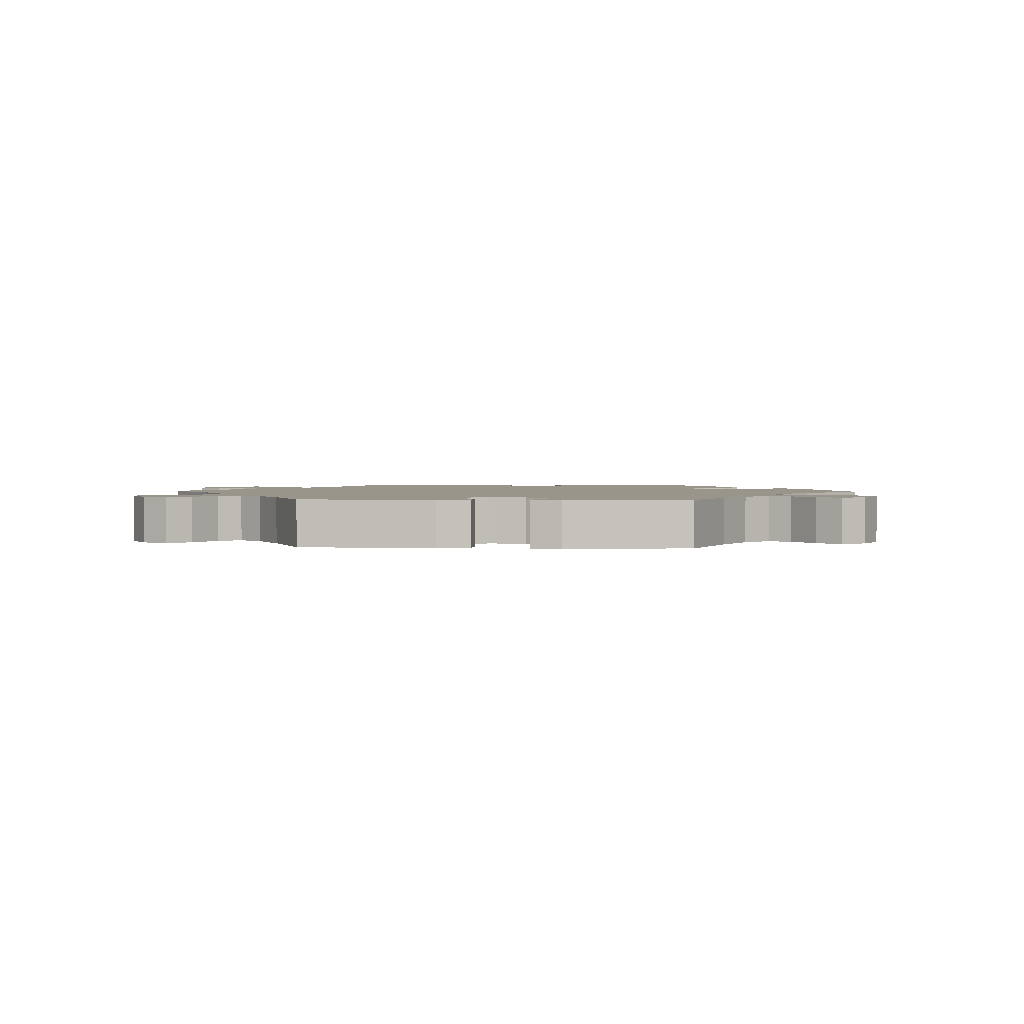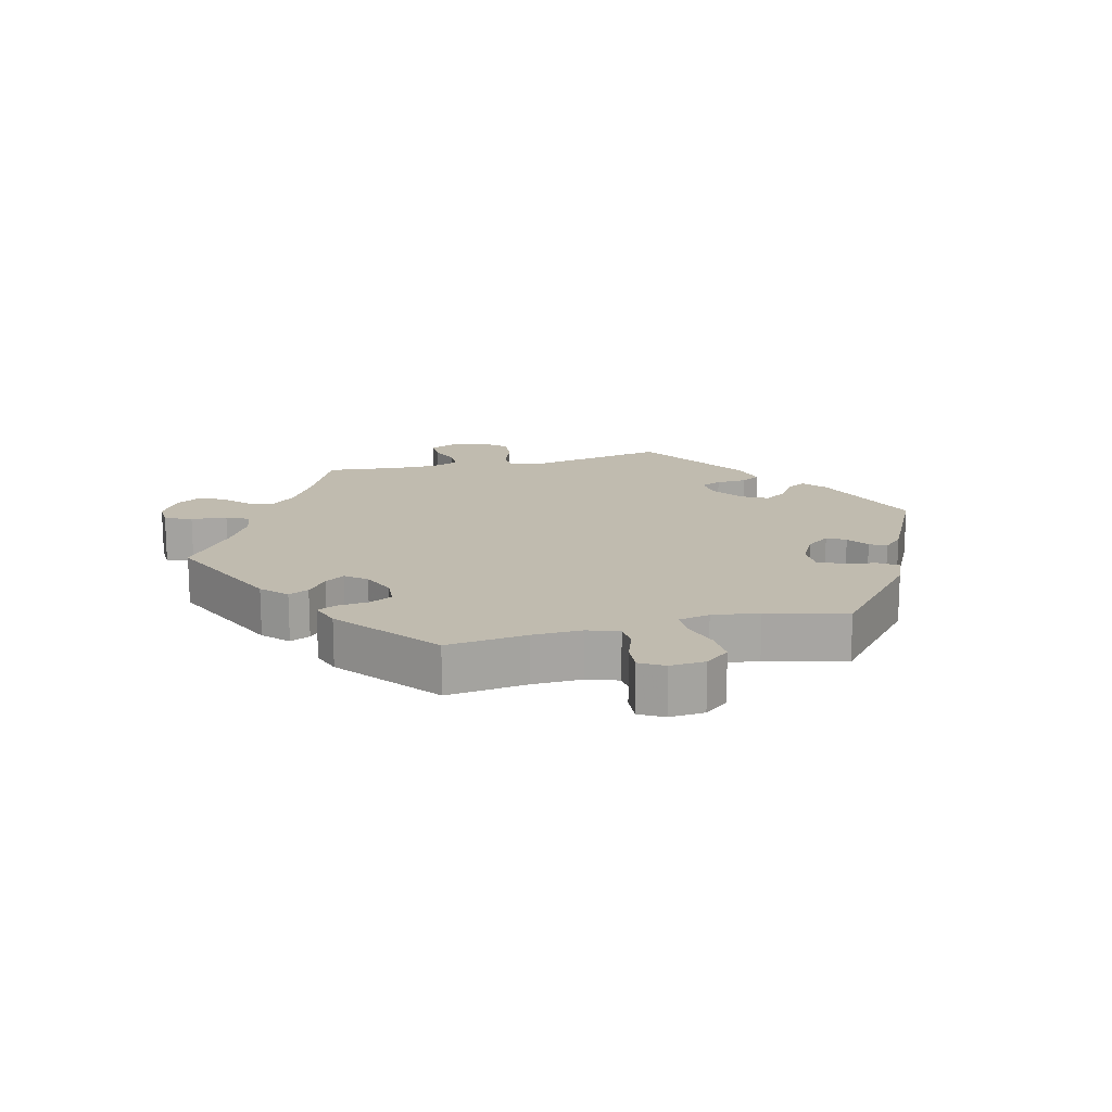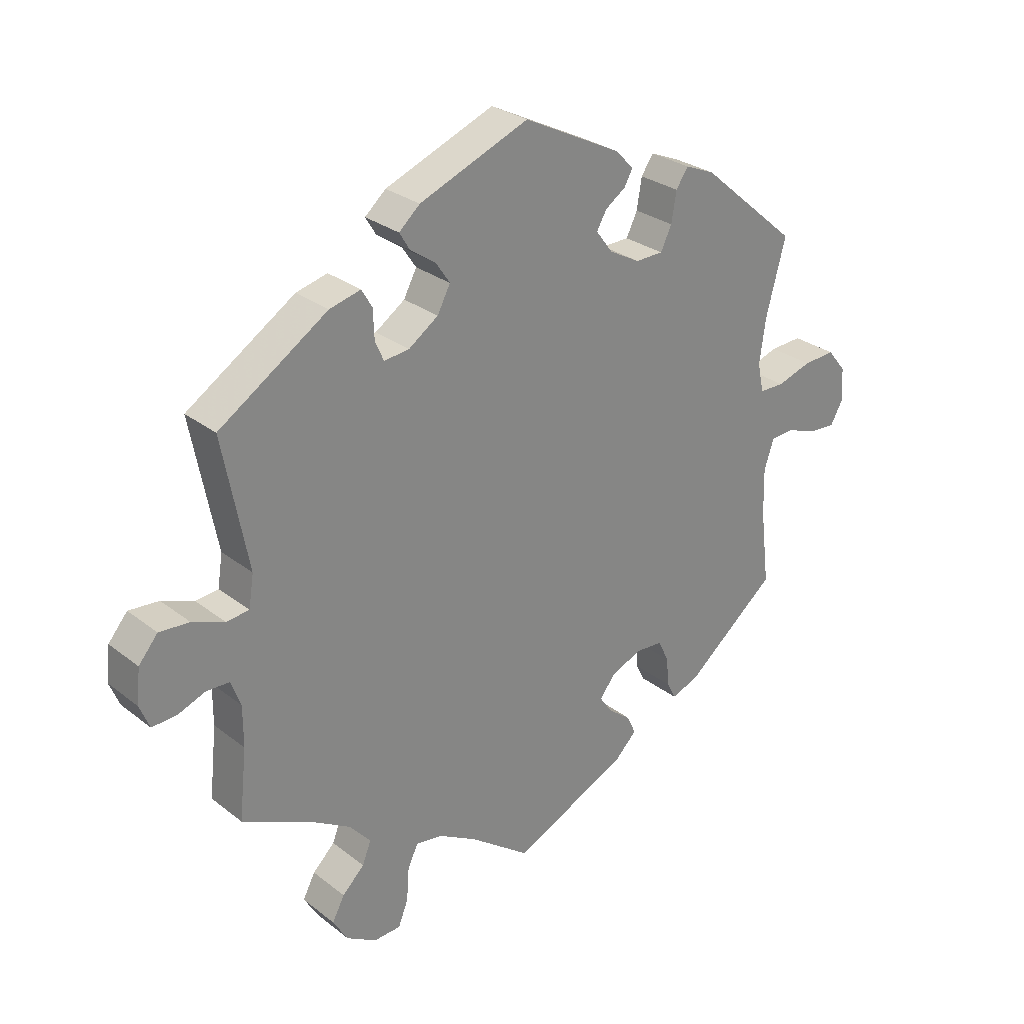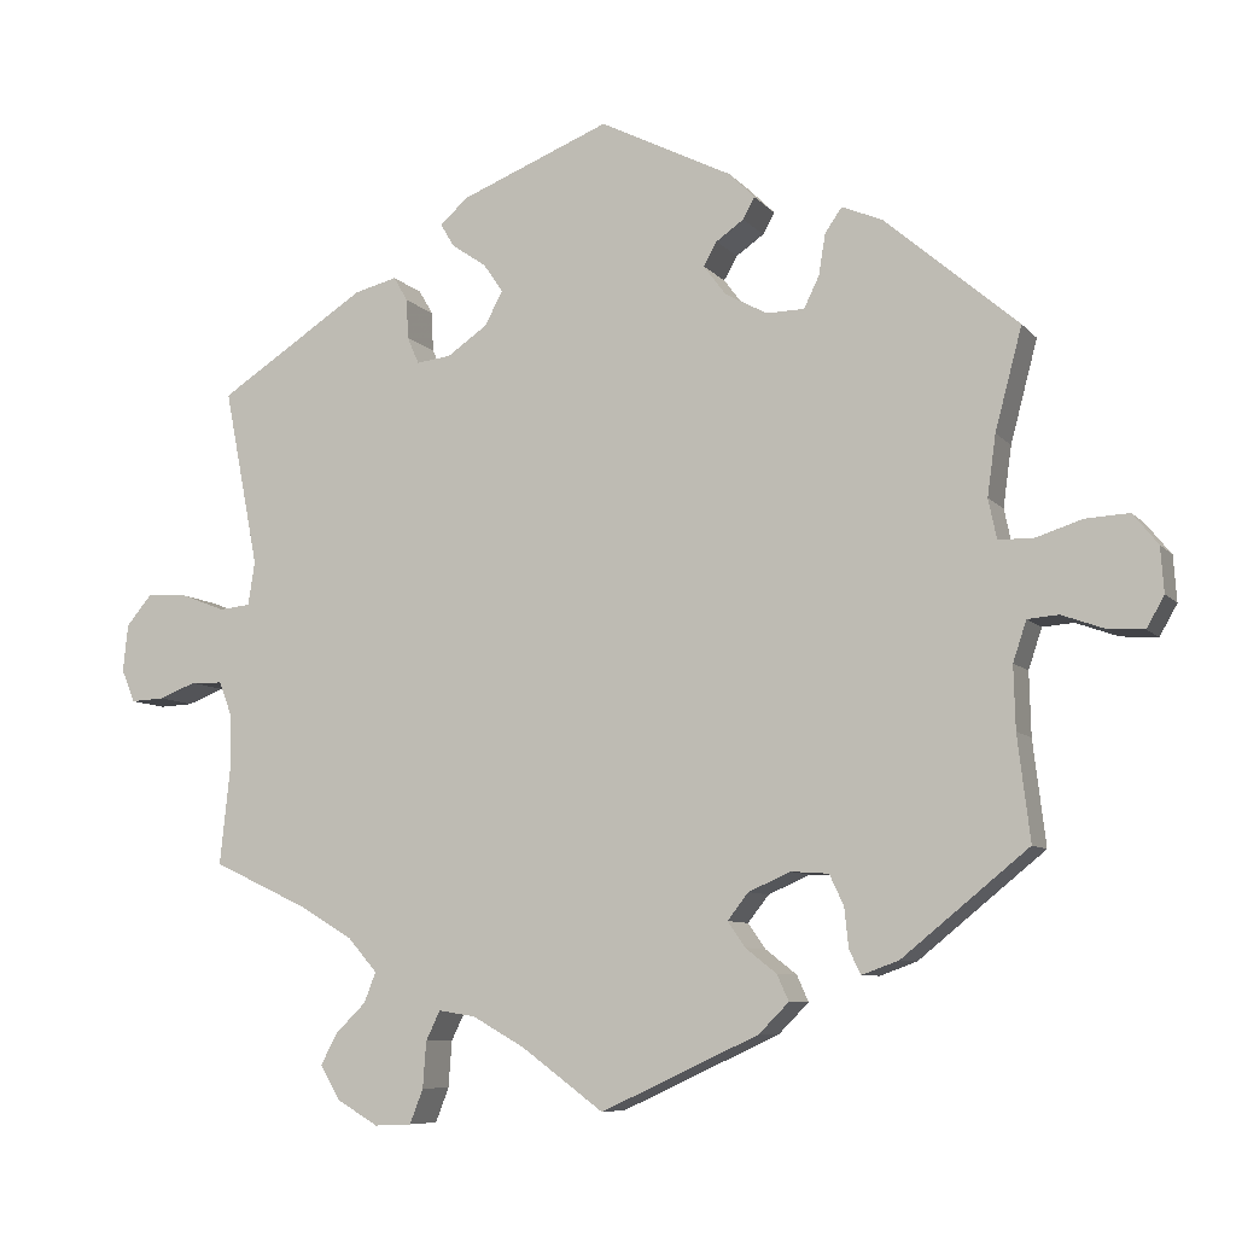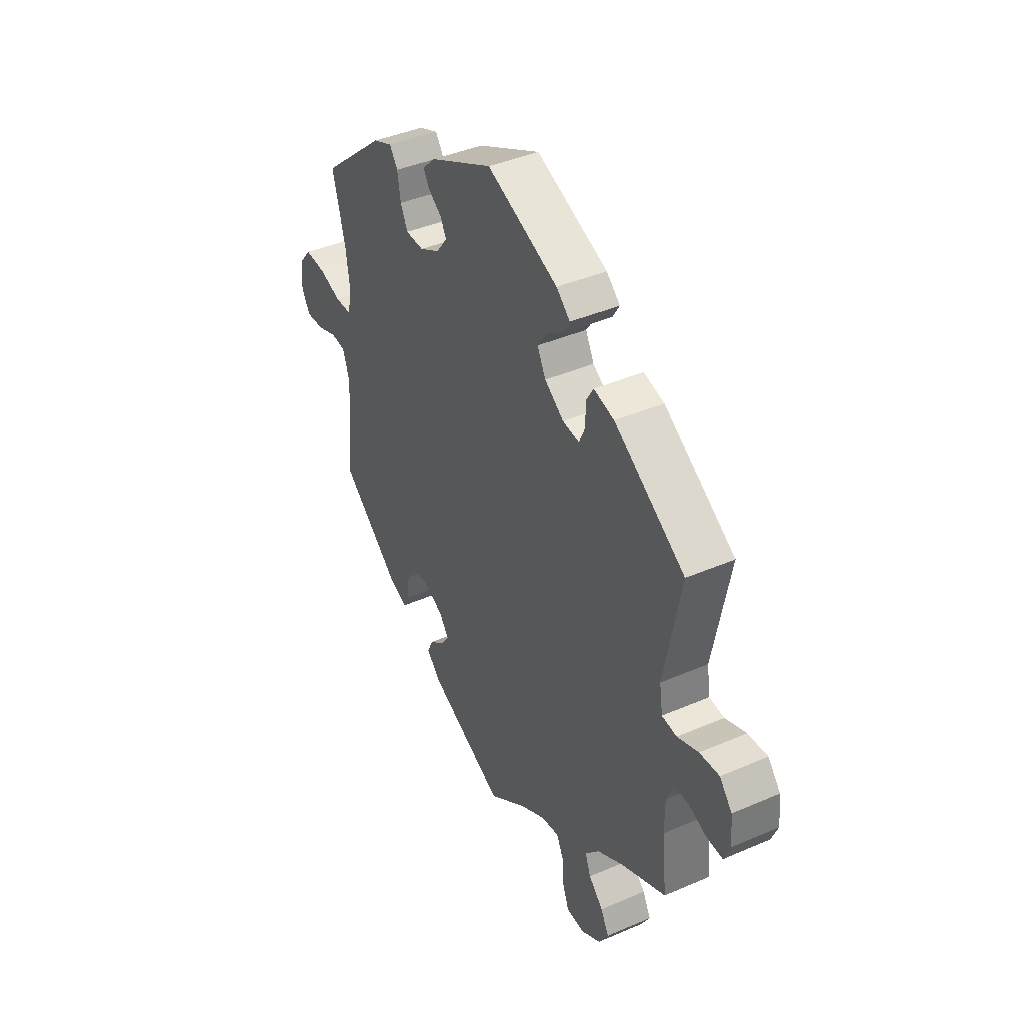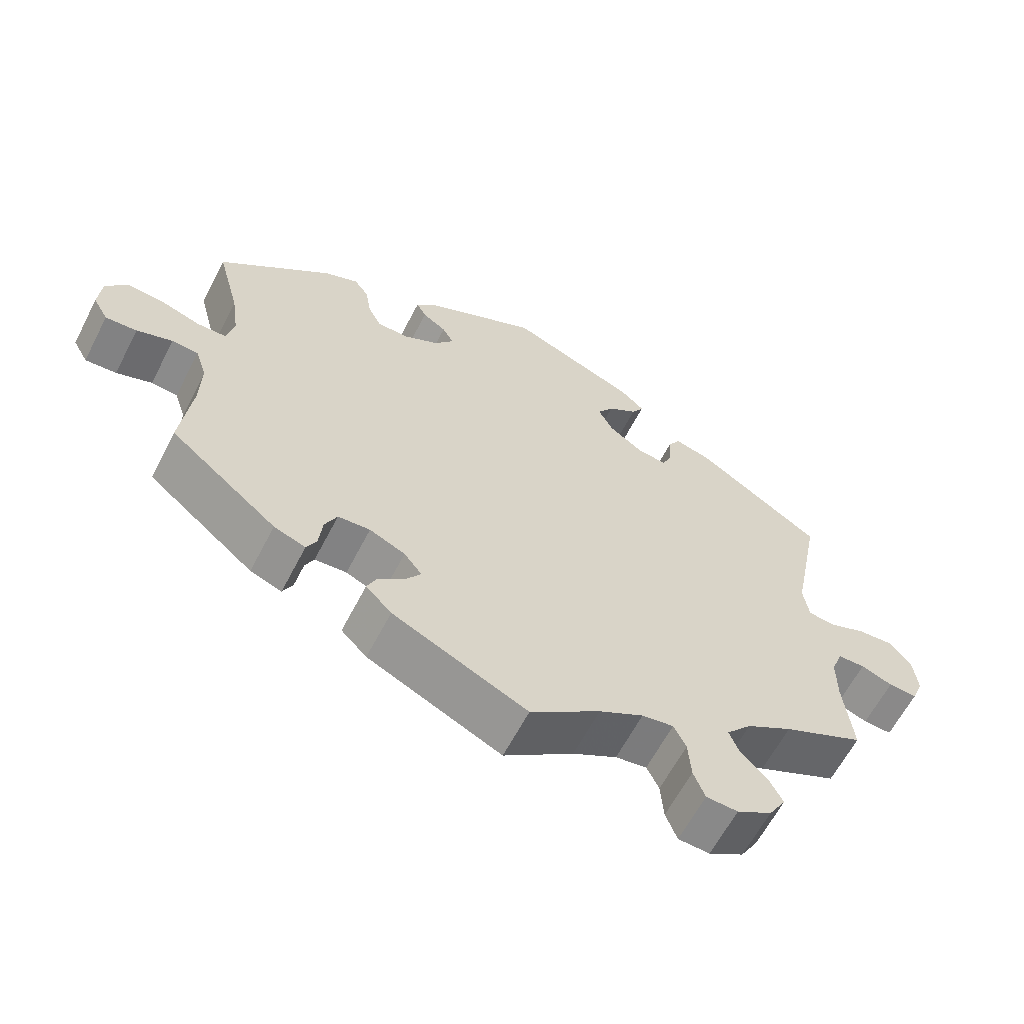
<metadata>
{"format":"obj","ext":"obj","renderer":"f3d","projection":"perspective","resolution":1024,"background":"white","views":[{"elev":2.0,"azim":-146.9,"up":"+Y"},{"elev":16.0,"azim":-103.9,"up":"+Y"},{"elev":28.1,"azim":139.4,"up":"+Z"},{"elev":-7.9,"azim":-158.0,"up":"+Z"},{"elev":41.0,"azim":62.2,"up":"+Z"},{"elev":-62.3,"azim":-27.3,"up":"+Z"}]}
</metadata>
<code>
v 0.46 0.07 0.079
v 0.468 0.07 0.027
v 0.505 0.07 0.023
v 0.557 0.07 0.043
v 0.606 0.07 0.047
v 0.637 0.07 0.01
v 0.643 0.07 -0.046
v 0.627 0.07 -0.085
v 0.587 0.07 -0.083
v 0.543 0.07 -0.066
v 0.505 0.07 -0.067
v 0.489 0.07 -0.109
v 0.489 0.07 -0.175
v 0.501 0.07 -0.288
v 0.388 0.07 -0.341
v 0.324 0.07 -0.379
v 0.289 0.07 -0.419
v 0.303 0.07 -0.455
v 0.339 0.07 -0.49
v 0.359 0.07 -0.528
v 0.335 0.07 -0.568
v 0.286 0.07 -0.597
v 0.242 0.07 -0.595
v 0.226 0.07 -0.554
v 0.222 0.07 -0.499
v 0.205 0.07 -0.464
v 0.161 0.07 -0.471
v 0.099 0.07 -0.506
v 0.001 0.07 -0.578
v -0.187 0.07 -0.491
v -0.223 0.07 -0.455
v -0.209 0.07 -0.424
v -0.172 0.07 -0.395
v -0.151 0.07 -0.365
v -0.176 0.07 -0.333
v -0.226 0.07 -0.311
v -0.271 0.07 -0.314
v -0.288 0.07 -0.35
v -0.293 0.07 -0.398
v -0.307 0.07 -0.426
v -0.351 0.07 -0.41
v -0.501 0.07 -0.288
v -0.486 0.07 -0.164
v -0.484 0.07 -0.089
v -0.5 0.07 -0.041
v -0.537 0.07 -0.038
v -0.587 0.07 -0.056
v -0.631 0.07 -0.059
v -0.652 0.07 -0.022
v -0.648 0.07 0.032
v -0.618 0.07 0.069
v -0.566 0.07 0.066
v -0.51 0.07 0.048
v -0.469 0.07 0.049
v -0.459 0.07 0.096
v -0.469 0.07 0.168
v -0.501 0.07 0.289
v -0.342 0.07 0.425
v -0.294 0.07 0.445
v -0.274 0.07 0.416
v -0.266 0.07 0.367
v -0.248 0.07 0.33
v -0.203 0.07 0.329
v -0.153 0.07 0.356
v -0.126 0.07 0.392
v -0.142 0.07 0.42
v -0.175 0.07 0.443
v -0.189 0.07 0.468
v -0.158 0.07 0.499
v 0 0.07 0.578
v 0.178 0.07 0.507
v 0.212 0.07 0.477
v 0.195 0.07 0.449
v 0.154 0.07 0.421
v 0.131 0.07 0.387
v 0.152 0.07 0.347
v 0.2 0.07 0.314
v 0.241 0.07 0.309
v 0.255 0.07 0.341
v 0.257 0.07 0.388
v 0.274 0.07 0.417
v 0.325 0.07 0.404
v 0.501 0.07 0.29
v 0.46 0 0.079
v 0.468 0 0.027
v 0.505 0 0.023
v 0.557 0 0.043
v 0.606 0 0.047
v 0.637 0 0.01
v 0.643 0 -0.046
v 0.627 0 -0.085
v 0.587 0 -0.083
v 0.543 0 -0.066
v 0.505 0 -0.067
v 0.489 0 -0.109
v 0.489 0 -0.175
v 0.501 0 -0.288
v 0.388 0 -0.341
v 0.324 0 -0.379
v 0.289 0 -0.419
v 0.303 0 -0.455
v 0.339 0 -0.49
v 0.359 0 -0.528
v 0.335 0 -0.568
v 0.286 0 -0.597
v 0.242 0 -0.595
v 0.226 0 -0.554
v 0.222 0 -0.499
v 0.205 0 -0.464
v 0.161 0 -0.471
v 0.099 0 -0.506
v 0.001 0 -0.578
v -0.187 0 -0.491
v -0.223 0 -0.455
v -0.209 0 -0.424
v -0.172 0 -0.395
v -0.151 0 -0.365
v -0.176 0 -0.333
v -0.226 0 -0.311
v -0.271 0 -0.314
v -0.288 0 -0.35
v -0.293 0 -0.398
v -0.307 0 -0.426
v -0.351 0 -0.41
v -0.501 0 -0.288
v -0.486 0 -0.164
v -0.484 0 -0.089
v -0.5 0 -0.041
v -0.537 0 -0.038
v -0.587 0 -0.056
v -0.631 0 -0.059
v -0.652 0 -0.022
v -0.648 0 0.032
v -0.618 0 0.069
v -0.566 0 0.066
v -0.51 0 0.048
v -0.469 0 0.049
v -0.459 0 0.096
v -0.469 0 0.168
v -0.501 0 0.289
v -0.342 0 0.425
v -0.294 0 0.445
v -0.274 0 0.416
v -0.266 0 0.367
v -0.248 0 0.33
v -0.203 0 0.329
v -0.153 0 0.356
v -0.126 0 0.392
v -0.142 0 0.42
v -0.175 0 0.443
v -0.189 0 0.468
v -0.158 0 0.499
v 0 0 0.578
v 0.178 0 0.507
v 0.212 0 0.477
v 0.195 0 0.449
v 0.154 0 0.421
v 0.131 0 0.387
v 0.152 0 0.347
v 0.2 0 0.314
v 0.241 0 0.309
v 0.255 0 0.341
v 0.257 0 0.388
v 0.274 0 0.417
v 0.325 0 0.404
v 0.501 0 0.29
f 82 83 1
f 79 80 81 82
f 78 79 82 1
f 77 78 1 2
f 76 77 2
f 71 72 73 74
f 71 74 75
f 70 71 75
f 69 70 75 76
f 66 67 68 69
f 65 66 69 76
f 58 59 60 61
f 56 57 58 61
f 55 56 61 62
f 54 55 62 63
f 50 51 52 53
f 50 53 54
f 49 50 54
f 46 47 48 49
f 45 46 49 54
f 44 45 54 63
f 40 41 42 43
f 38 39 40 43
f 37 38 43 44
f 36 37 44 63
f 30 31 32 33
f 28 29 30 33
f 27 28 33 34
f 26 27 34 35
f 22 23 24 25
f 22 25 26
f 21 22 26
f 18 19 20 21
f 17 18 21 26
f 16 17 26 35
f 13 14 15
f 12 13 15 16
f 11 12 16 35
f 7 8 9 10
f 7 10 11
f 6 7 11
f 3 4 5 6
f 3 6 11 35
f 64 65 76 2
f 36 63 64 2
f 2 3 35 36
f 84 166 165
f 165 164 163 162
f 84 165 162 161
f 85 84 161 160
f 85 160 159
f 157 156 155 154
f 158 157 154
f 158 154 153
f 159 158 153 152
f 152 151 150 149
f 159 152 149 148
f 144 143 142 141
f 144 141 140 139
f 145 144 139 138
f 146 145 138 137
f 136 135 134 133
f 137 136 133
f 137 133 132
f 132 131 130 129
f 137 132 129 128
f 146 137 128 127
f 126 125 124 123
f 126 123 122 121
f 127 126 121 120
f 146 127 120 119
f 116 115 114 113
f 116 113 112 111
f 117 116 111 110
f 118 117 110 109
f 108 107 106 105
f 109 108 105
f 109 105 104
f 104 103 102 101
f 109 104 101 100
f 118 109 100 99
f 98 97 96
f 99 98 96 95
f 118 99 95 94
f 93 92 91 90
f 94 93 90
f 94 90 89
f 89 88 87 86
f 118 94 89 86
f 85 159 148 147
f 85 147 146 119
f 119 118 86 85
f 1 84 85 2
f 2 85 86 3
f 3 86 87 4
f 4 87 88 5
f 5 88 89 6
f 6 89 90 7
f 7 90 91 8
f 8 91 92 9
f 9 92 93 10
f 10 93 94 11
f 11 94 95 12
f 12 95 96 13
f 13 96 97 14
f 14 97 98 15
f 15 98 99 16
f 16 99 100 17
f 17 100 101 18
f 18 101 102 19
f 19 102 103 20
f 20 103 104 21
f 21 104 105 22
f 22 105 106 23
f 23 106 107 24
f 24 107 108 25
f 25 108 109 26
f 26 109 110 27
f 27 110 111 28
f 28 111 112 29
f 29 112 113 30
f 30 113 114 31
f 31 114 115 32
f 32 115 116 33
f 33 116 117 34
f 34 117 118 35
f 35 118 119 36
f 36 119 120 37
f 37 120 121 38
f 38 121 122 39
f 39 122 123 40
f 40 123 124 41
f 41 124 125 42
f 42 125 126 43
f 43 126 127 44
f 44 127 128 45
f 45 128 129 46
f 46 129 130 47
f 47 130 131 48
f 48 131 132 49
f 49 132 133 50
f 50 133 134 51
f 51 134 135 52
f 52 135 136 53
f 53 136 137 54
f 54 137 138 55
f 55 138 139 56
f 56 139 140 57
f 57 140 141 58
f 58 141 142 59
f 59 142 143 60
f 60 143 144 61
f 61 144 145 62
f 62 145 146 63
f 63 146 147 64
f 64 147 148 65
f 65 148 149 66
f 66 149 150 67
f 67 150 151 68
f 68 151 152 69
f 69 152 153 70
f 70 153 154 71
f 71 154 155 72
f 72 155 156 73
f 73 156 157 74
f 74 157 158 75
f 75 158 159 76
f 76 159 160 77
f 77 160 161 78
f 78 161 162 79
f 79 162 163 80
f 80 163 164 81
f 81 164 165 82
f 82 165 166 83
f 83 166 84 1

</code>
